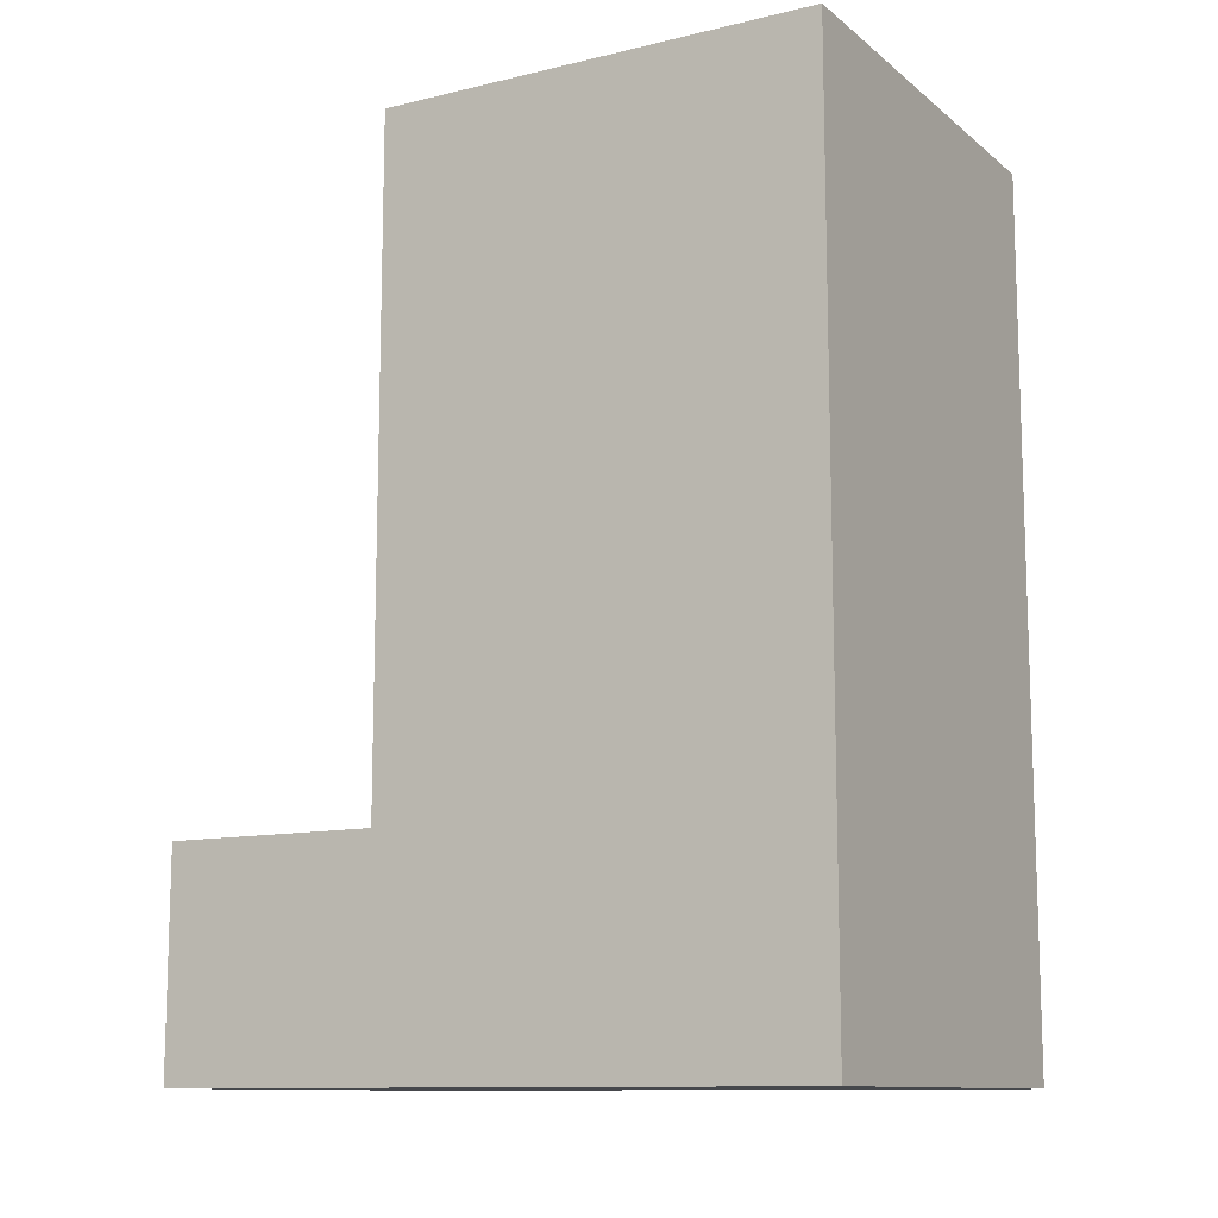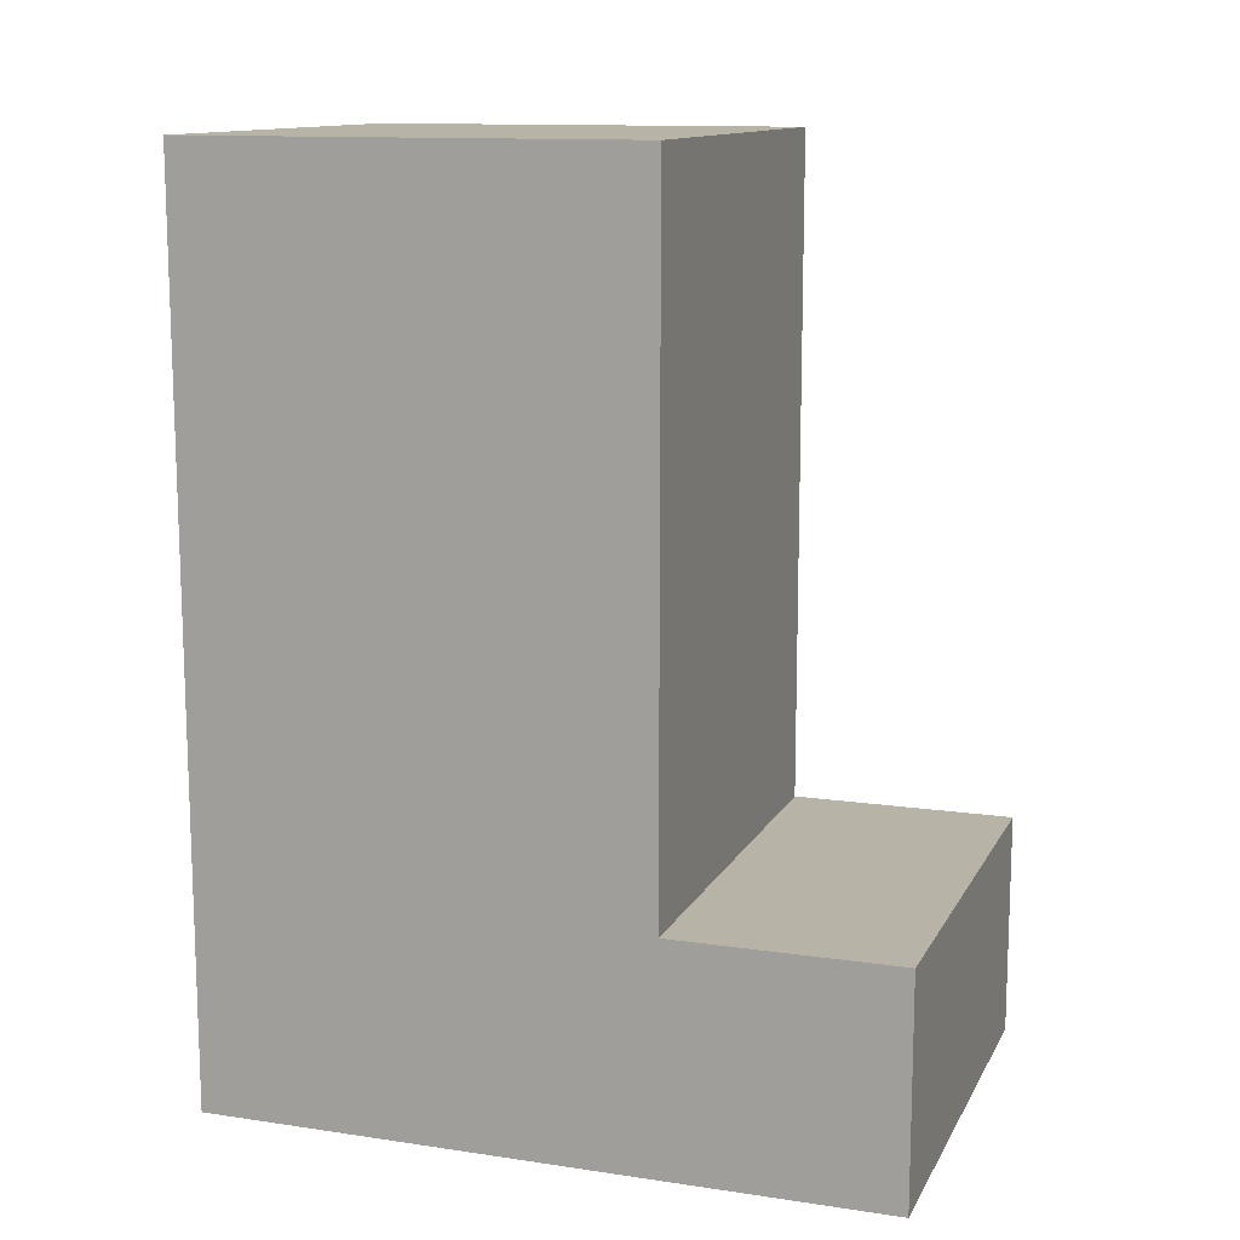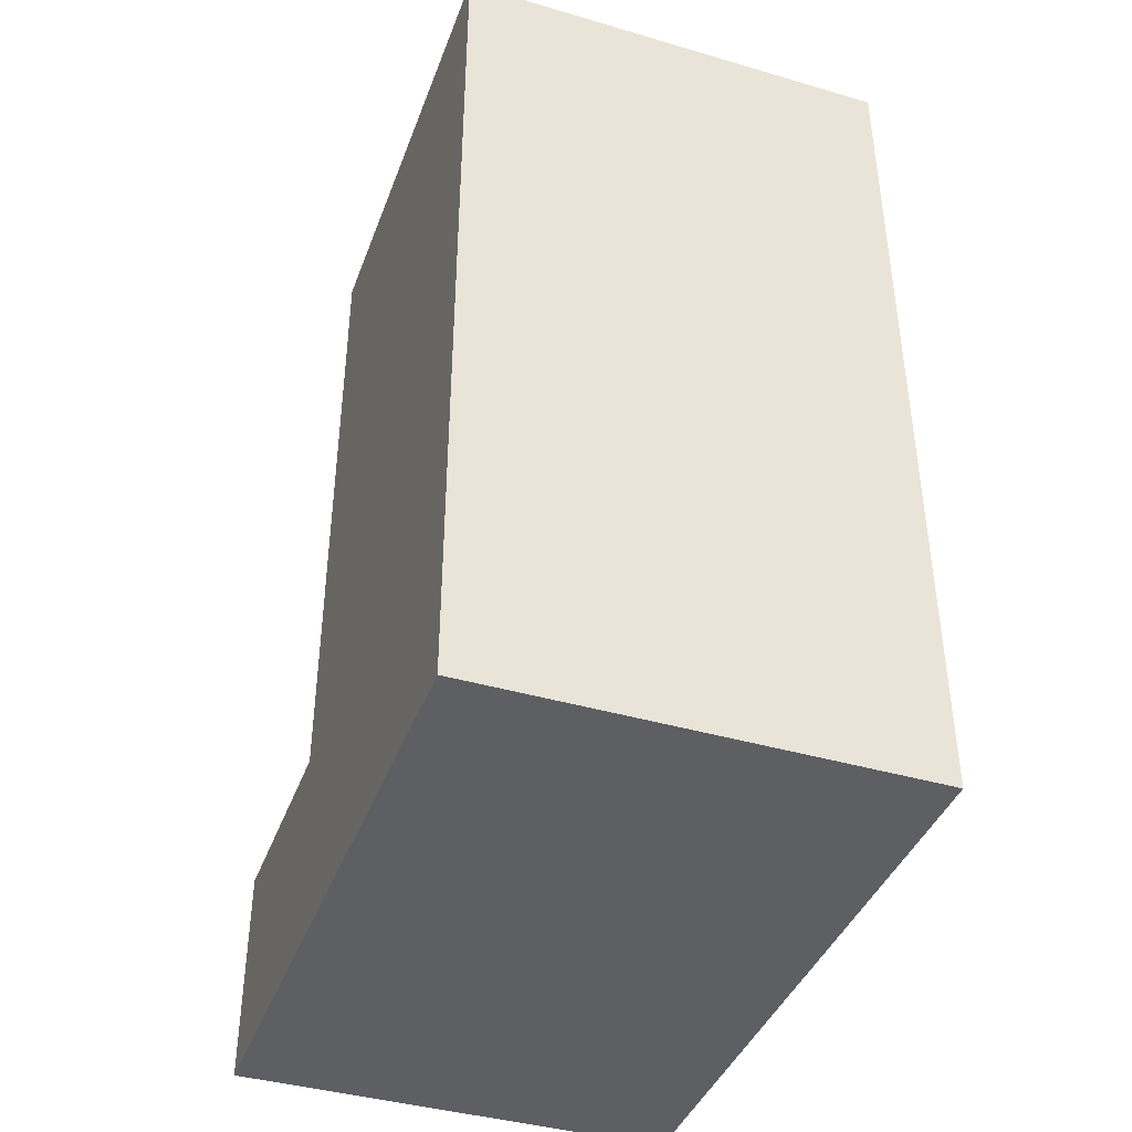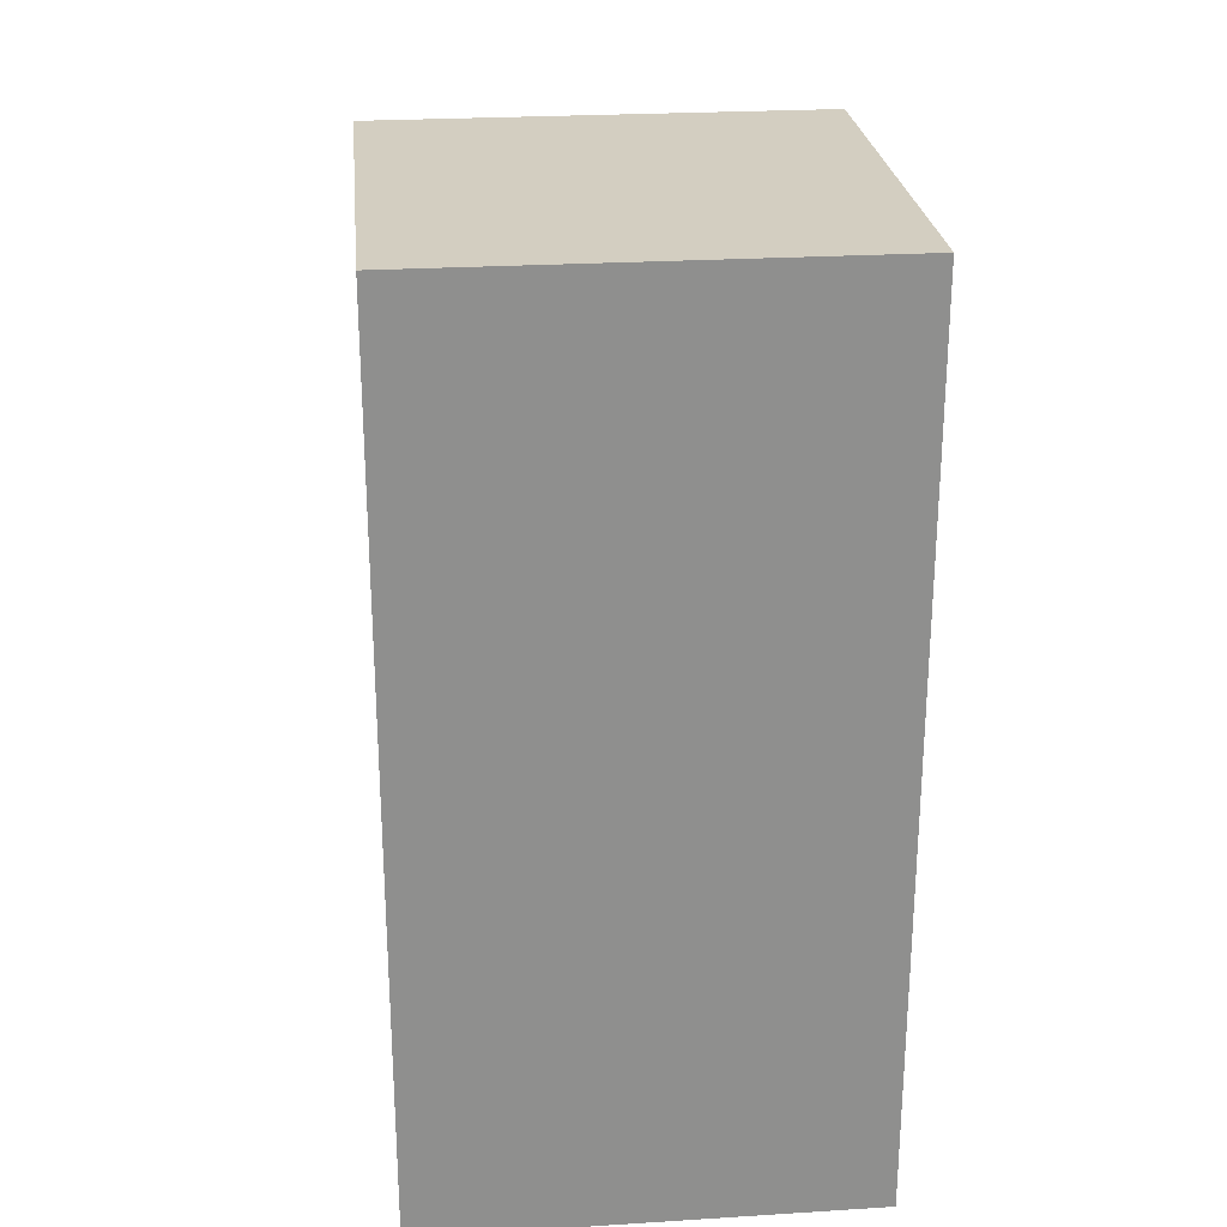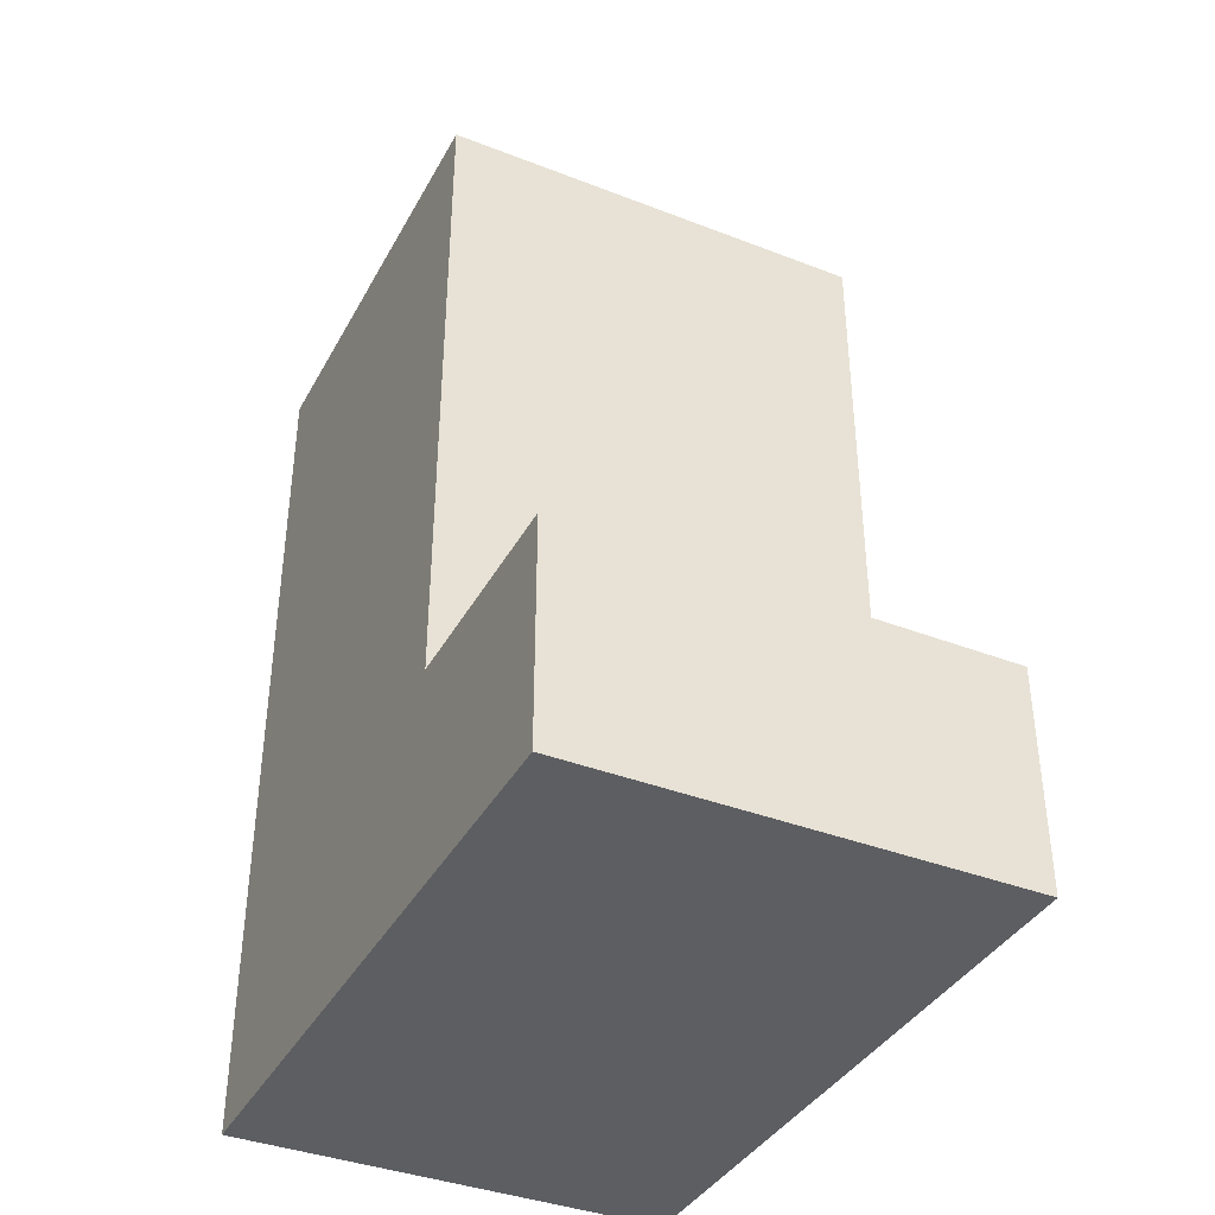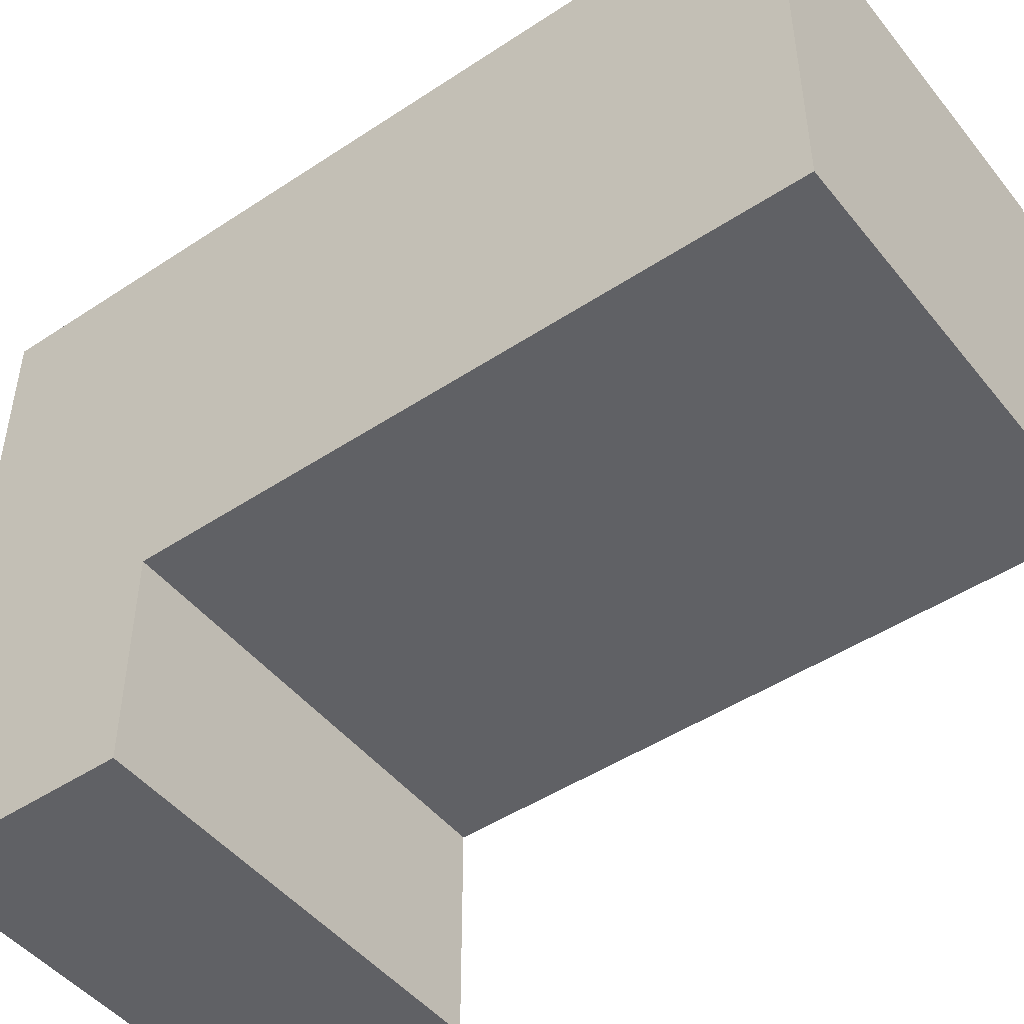
<metadata>
{"format":"obj","ext":"obj","renderer":"f3d","projection":"perspective","resolution":1024,"background":"white","views":[{"elev":-11.4,"azim":-60.1,"up":"+Y"},{"elev":12.6,"azim":109.0,"up":"+Y"},{"elev":-40.8,"azim":-19.6,"up":"+Y"},{"elev":25.3,"azim":-5.7,"up":"+Y"},{"elev":-38.4,"azim":153.9,"up":"+Y"},{"elev":-47.5,"azim":126.7,"up":"+Z"}]}
</metadata>
<code>
g Mesh_0
v 0.1 0.1 -0.15
v -0.1 0.1 -0.15
v 0.1 0.1 -0.05
v -0.1 0.1 -0.05
v 0.1 0 -0.15
v -0.1 0 -0.15
v 0.1 0 0.15
v -0.1 0 0.15
v 0.1 0 -0.15
v -0.1 0 -0.15
v 0.1 0.1 -0.15
v -0.1 0.1 -0.15
v 0.1 0 -0.15
v 0.1 0 0.15
v 0.1 0.1 -0.15
v 0.1 0.1 0.15
v 0.1 0.1 -0.05
v -0.1 0.1 -0.05
v 0.1 0.4 -0.05
v -0.1 0.4 -0.05
v 0.1 0.1 -0.05
v 0.1 0.1 0.15
v 0.1 0.4 -0.05
v 0.1 0.4 0.15
v 0.1 0.4 -0.05
v -0.1 0.4 -0.05
v 0.1 0.4 0.15
v -0.1 0.4 0.15
v 0.1 0 0.15
v -0.1 0 0.15
v 0.1 0.4 0.15
v -0.1 0.4 0.15
v -0.1 0 -0.15
v -0.1 0 0.15
v -0.1 0.1 -0.15
v -0.1 0.1 0.15
v -0.1 0.1 -0.05
v -0.1 0.1 0.15
v -0.1 0.4 -0.05
v -0.1 0.4 0.15
g Mesh_0_0
f 1 2 3
f 3 2 4
f 6 5 7
f 6 7 8
f 9 10 11
f 11 10 12
f 14 13 15
f 14 15 16
f 17 18 19
f 19 18 20
f 22 21 23
f 22 23 24
f 25 26 27
f 27 26 28
f 30 29 31
f 30 31 32
f 33 34 35
f 35 34 36
f 37 38 39
f 39 38 40

</code>
